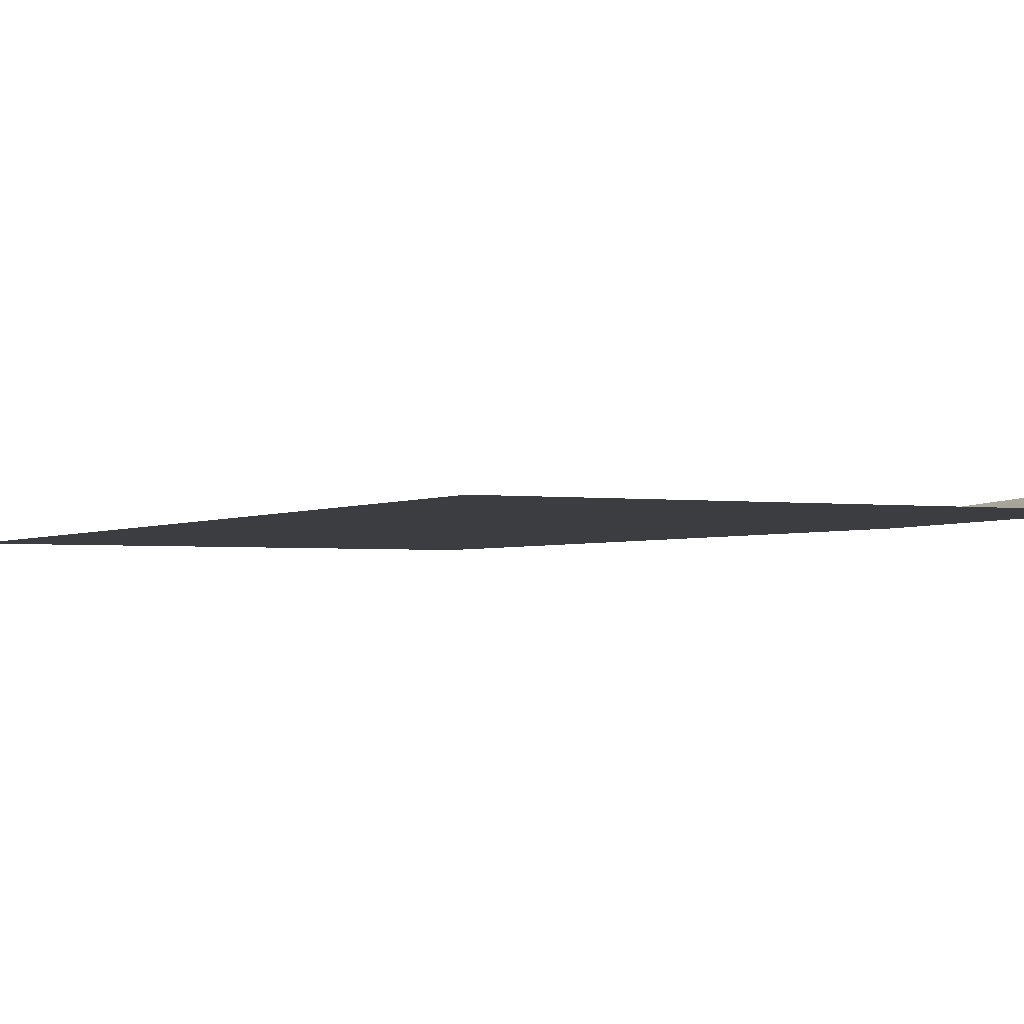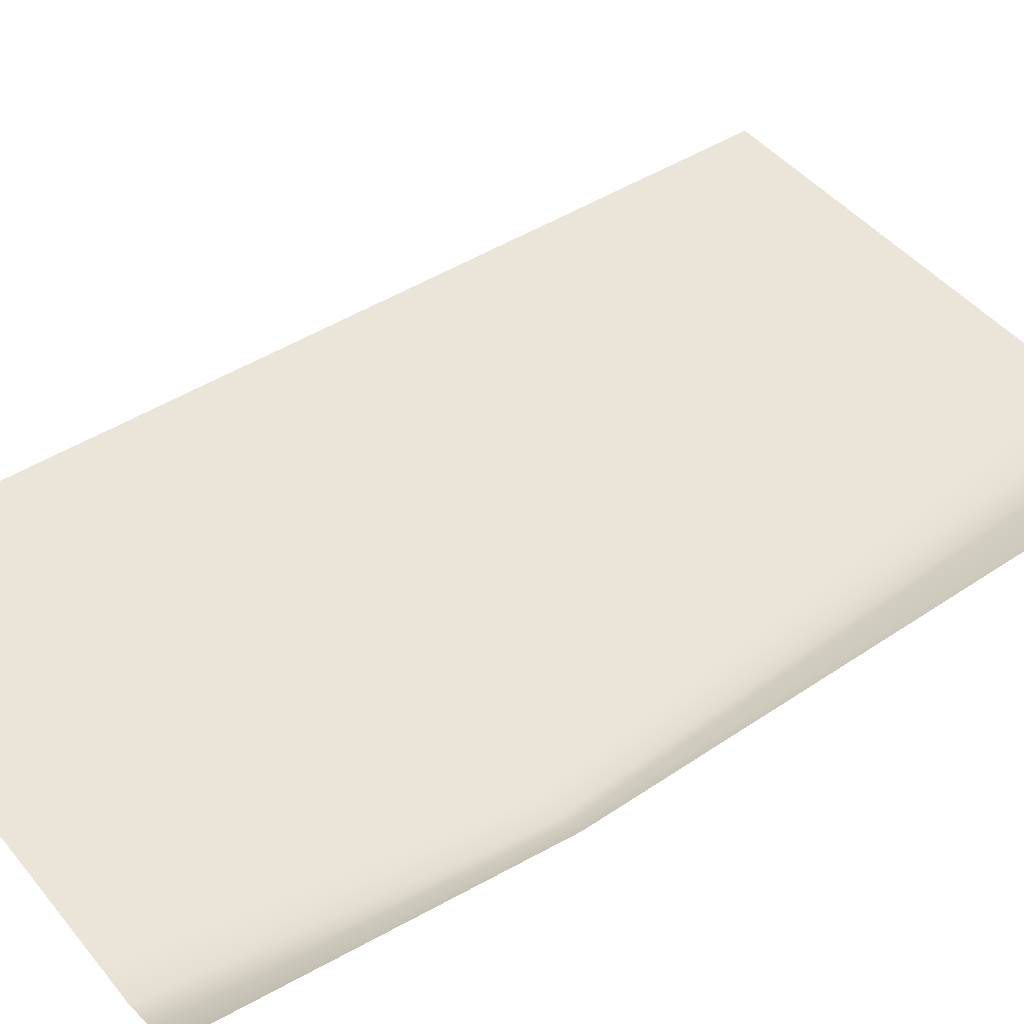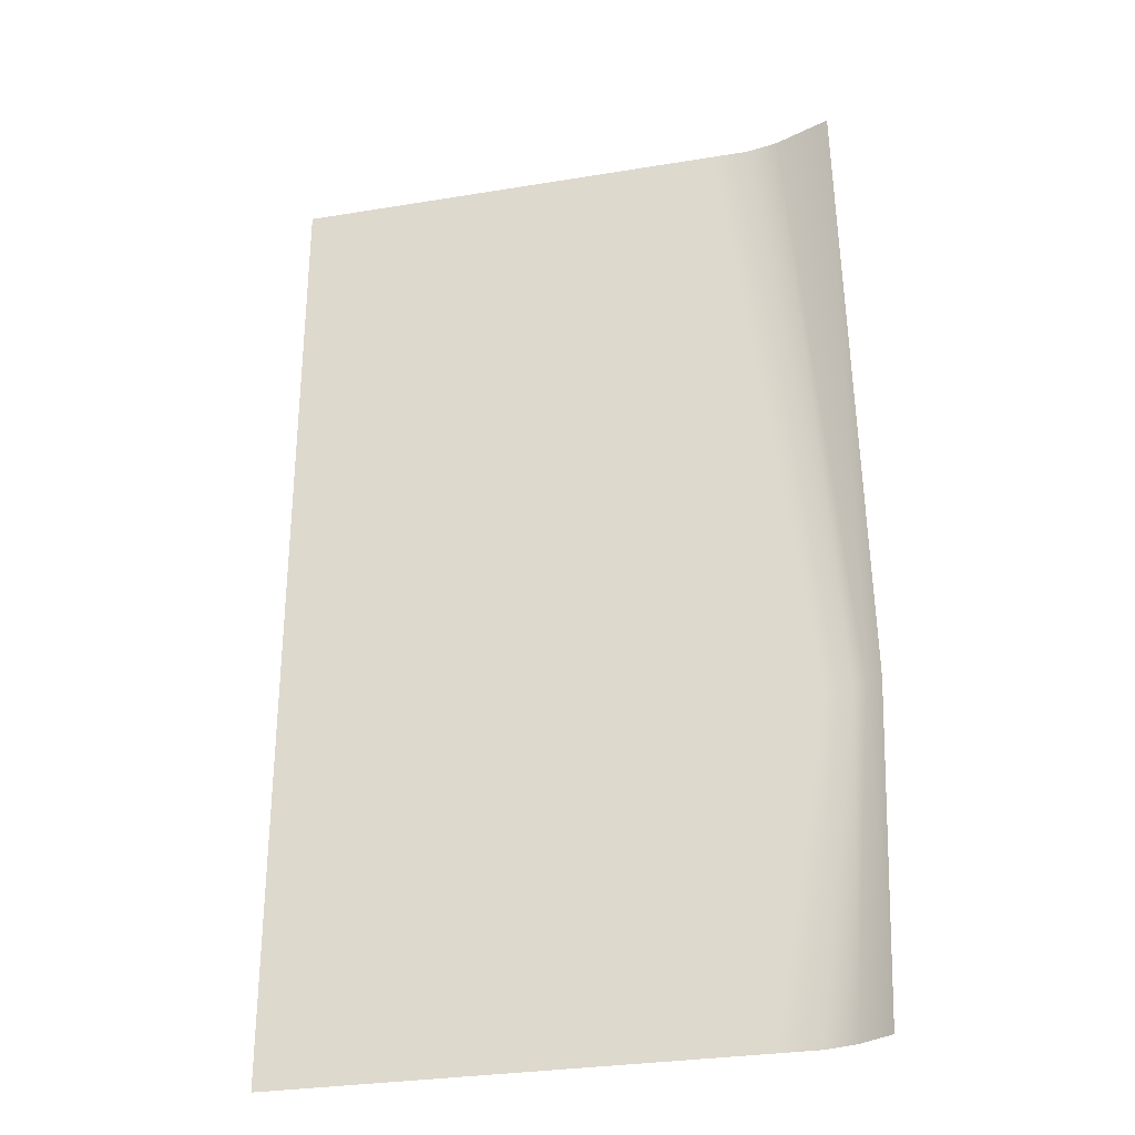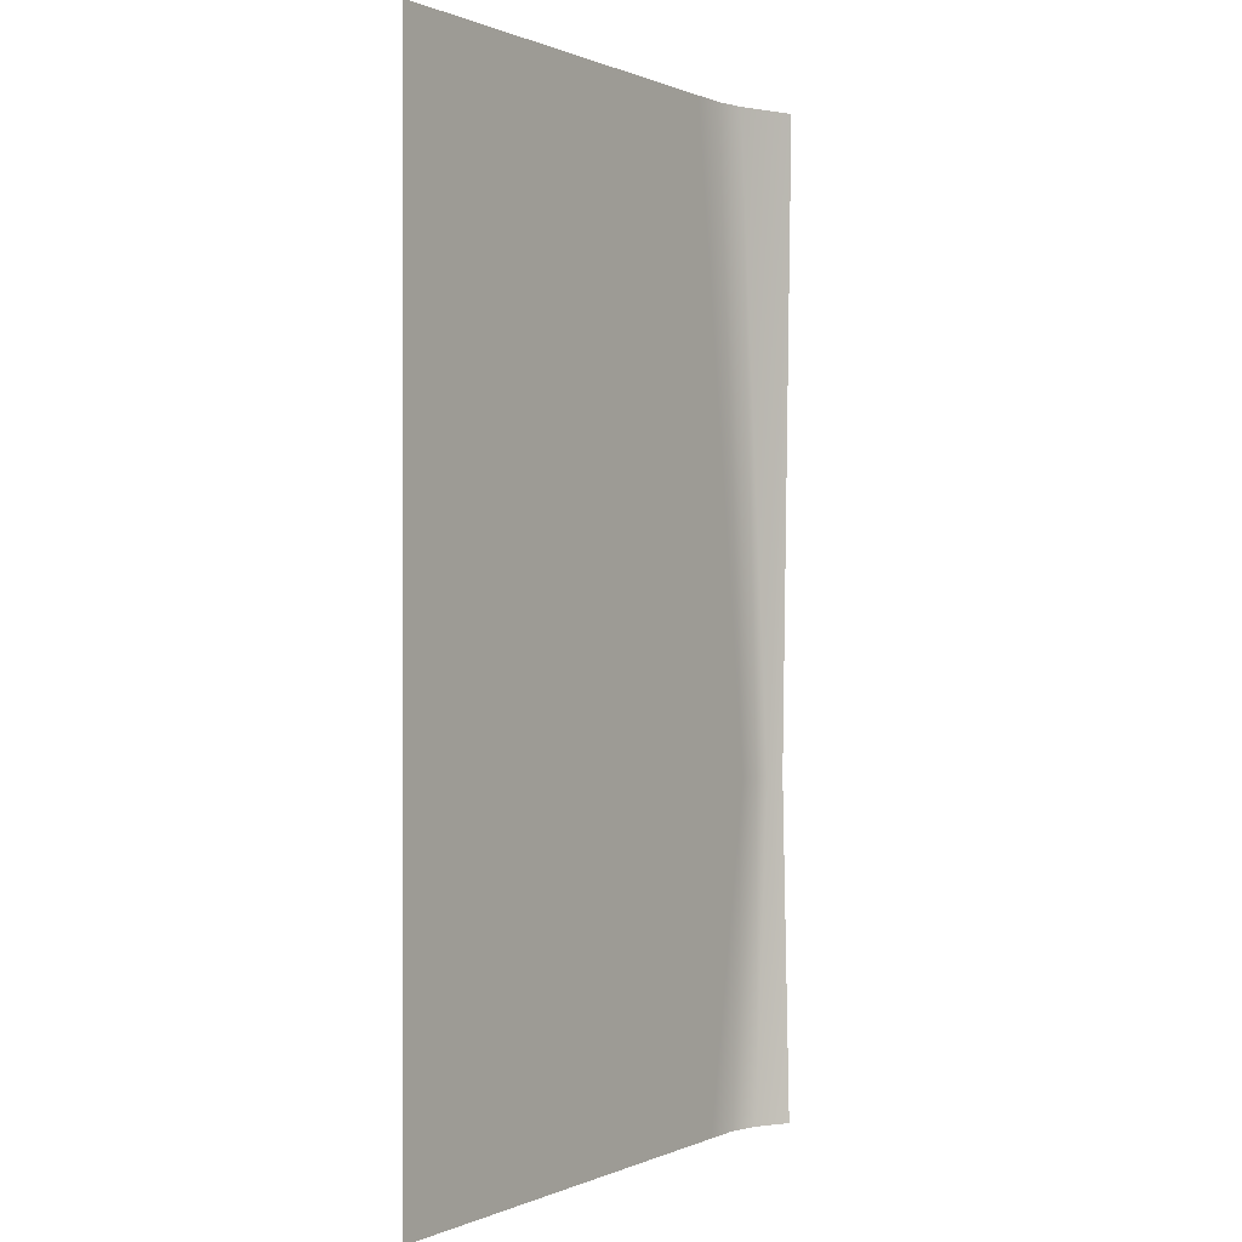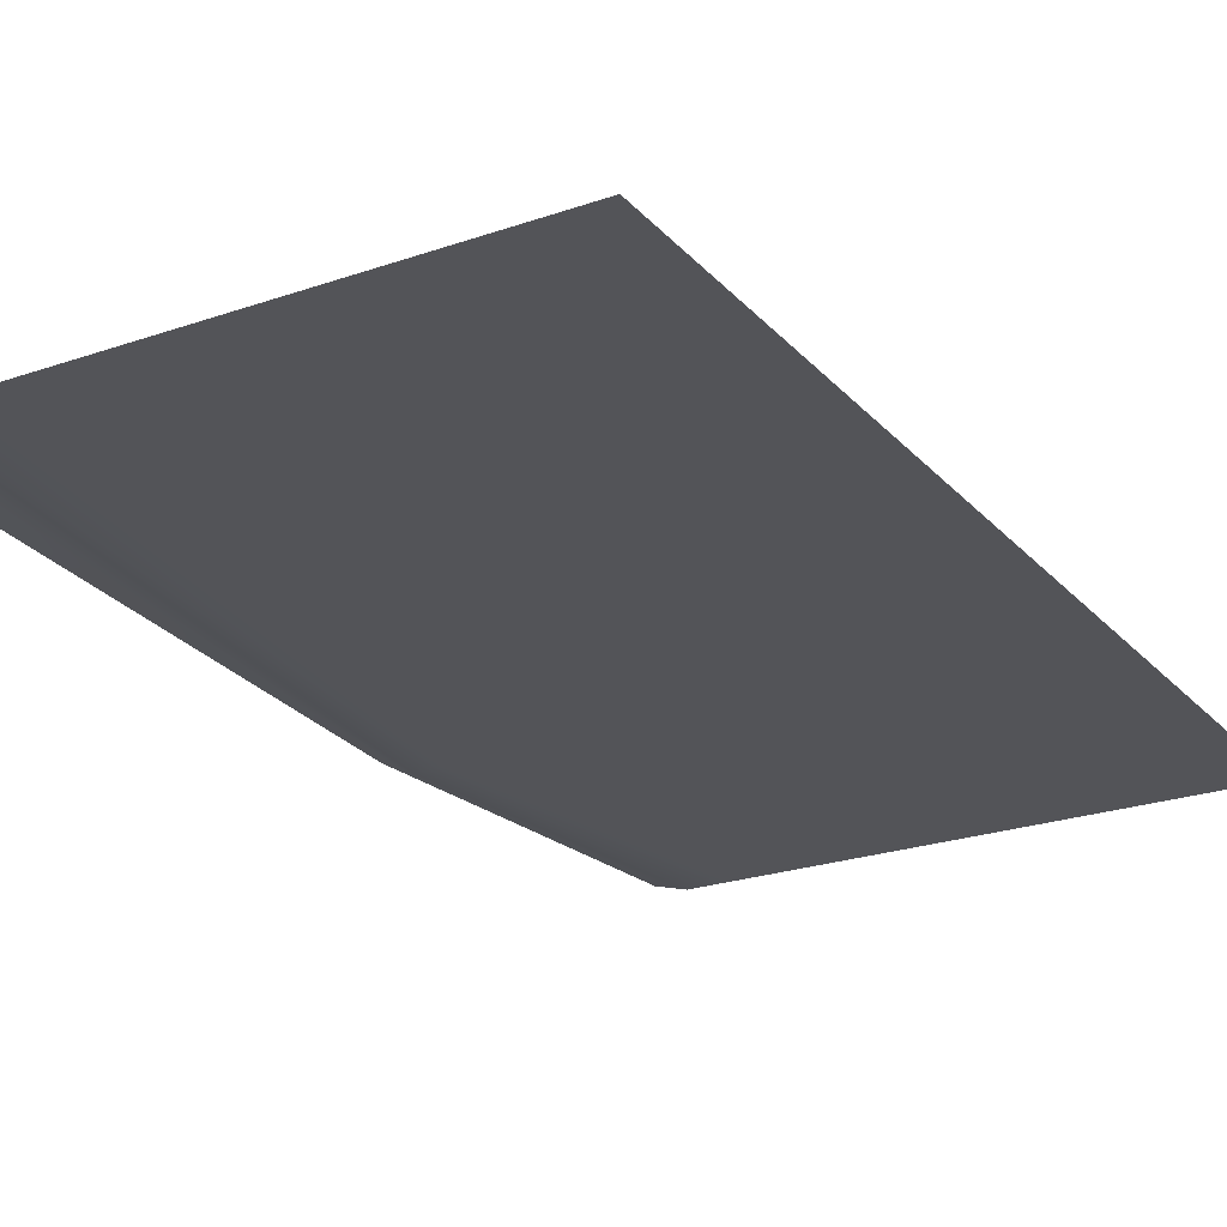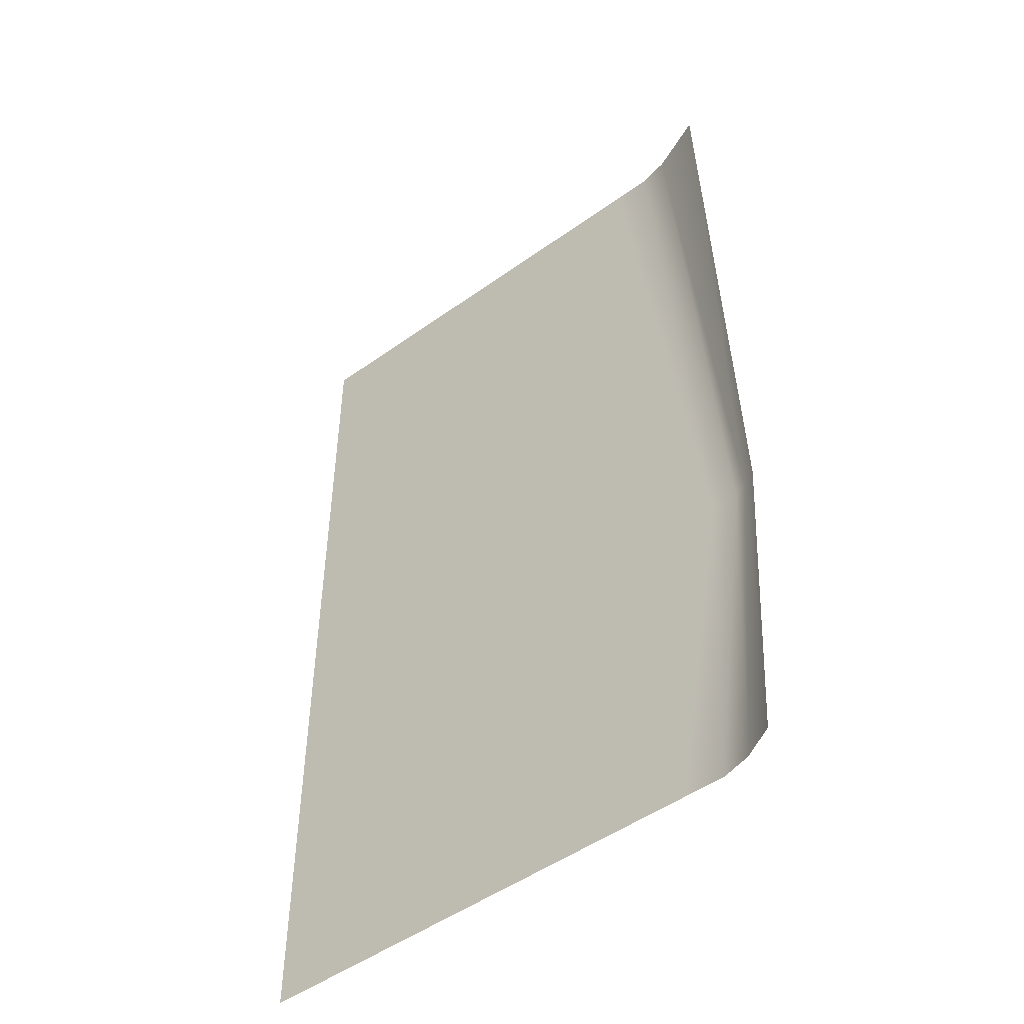
<metadata>
{"format":"obj","ext":"obj","renderer":"f3d","projection":"perspective","resolution":1024,"background":"white","views":[{"elev":-2.6,"azim":-28.1,"up":"+Z"},{"elev":45.1,"azim":53.6,"up":"+Z"},{"elev":-29.9,"azim":13.4,"up":"+Y"},{"elev":0.4,"azim":-57.2,"up":"+Y"},{"elev":-23.7,"azim":-149.5,"up":"+Z"},{"elev":-49.4,"azim":38.3,"up":"+Y"}]}
</metadata>
<code>
g Common_Prop_Poster_08
v 0.1454 0.9303 0.0009815
v -0.2794 0.3199 4.927e-07
v -0.2794 0.9303 8.198e-07
v 0.2239 0.3199 0.001599
v 0.1811 0.9303 0.001064
v 0.168 -8.622e-11 0.001271
v -0.2794 -1.388e-13 3.212e-07
v 0.2056 -9.346e-11 0.001378
v 0.2488 0.3199 0.001678
v 0.2109 0.9303 0.007037
v 0.2344 -7.979e-10 0.009349
v 0.2615 0.3199 0.006226
v 0.2647 0.9303 0.0294
v 0.2649 -2.407e-09 0.02753
v 0.2757 0.3199 0.01442
g Common_Prop_Poster_08_0
f 3 2 1
f 2 4 1
f 4 5 1
f 2 6 4
f 7 6 2
f 4 6 8
f 5 4 9
f 8 9 4
f 10 5 9
f 9 8 11
f 9 12 10
f 11 12 9
f 12 13 10
f 12 11 14
f 12 15 13
f 14 15 12

</code>
